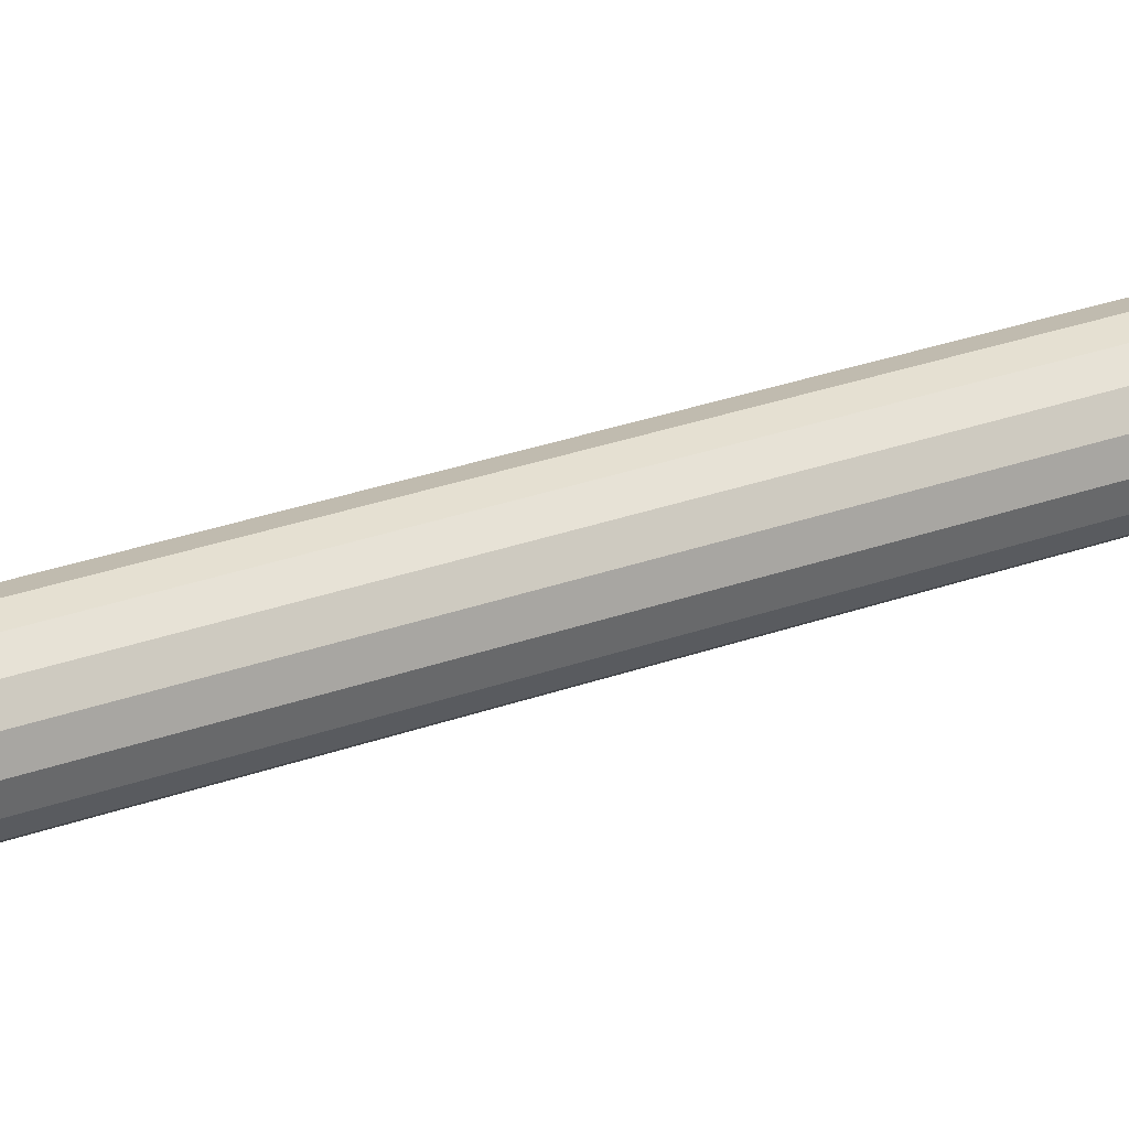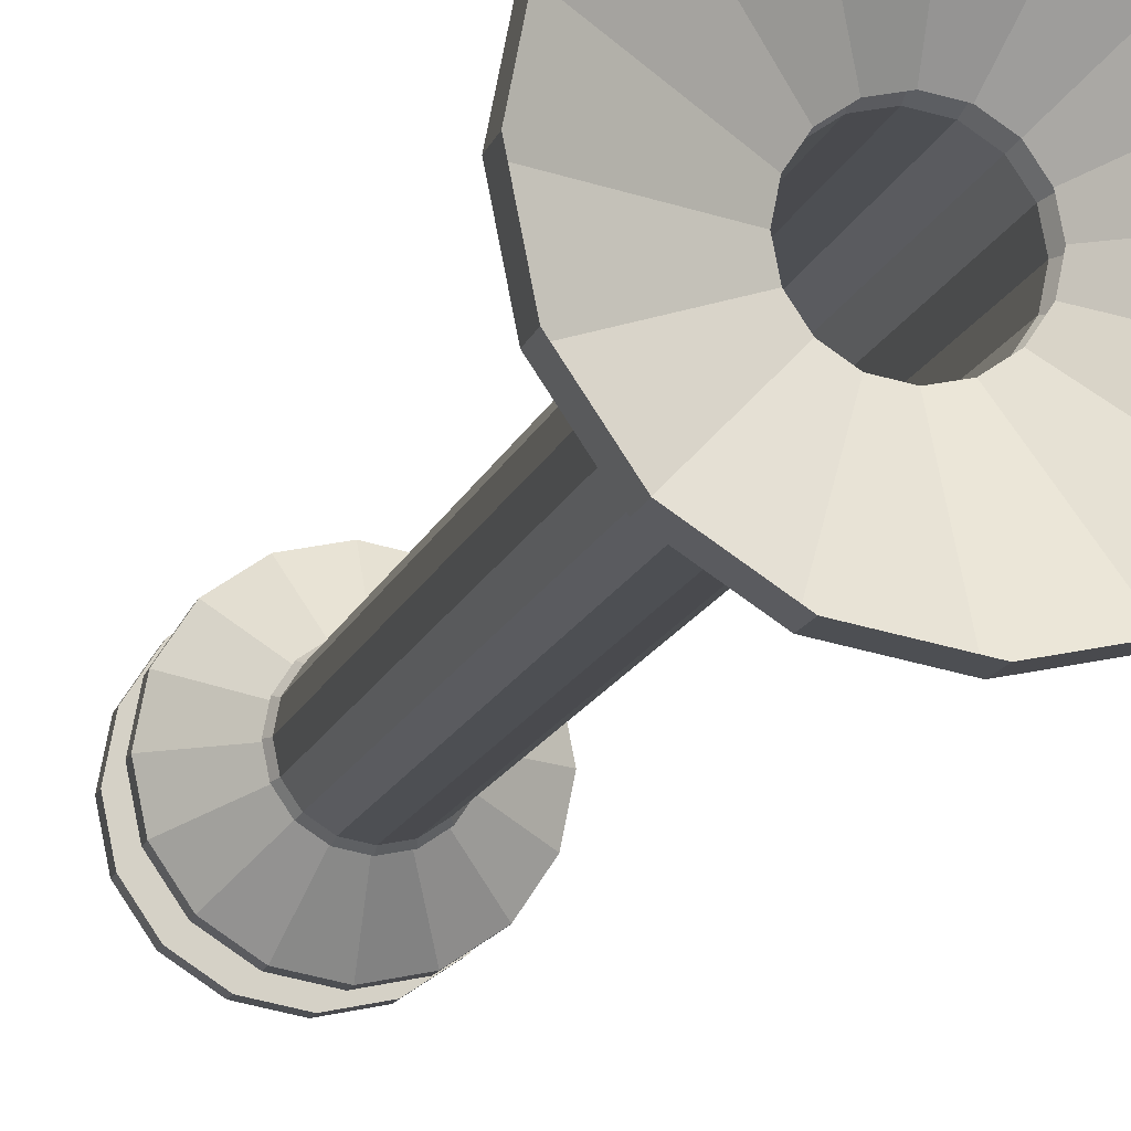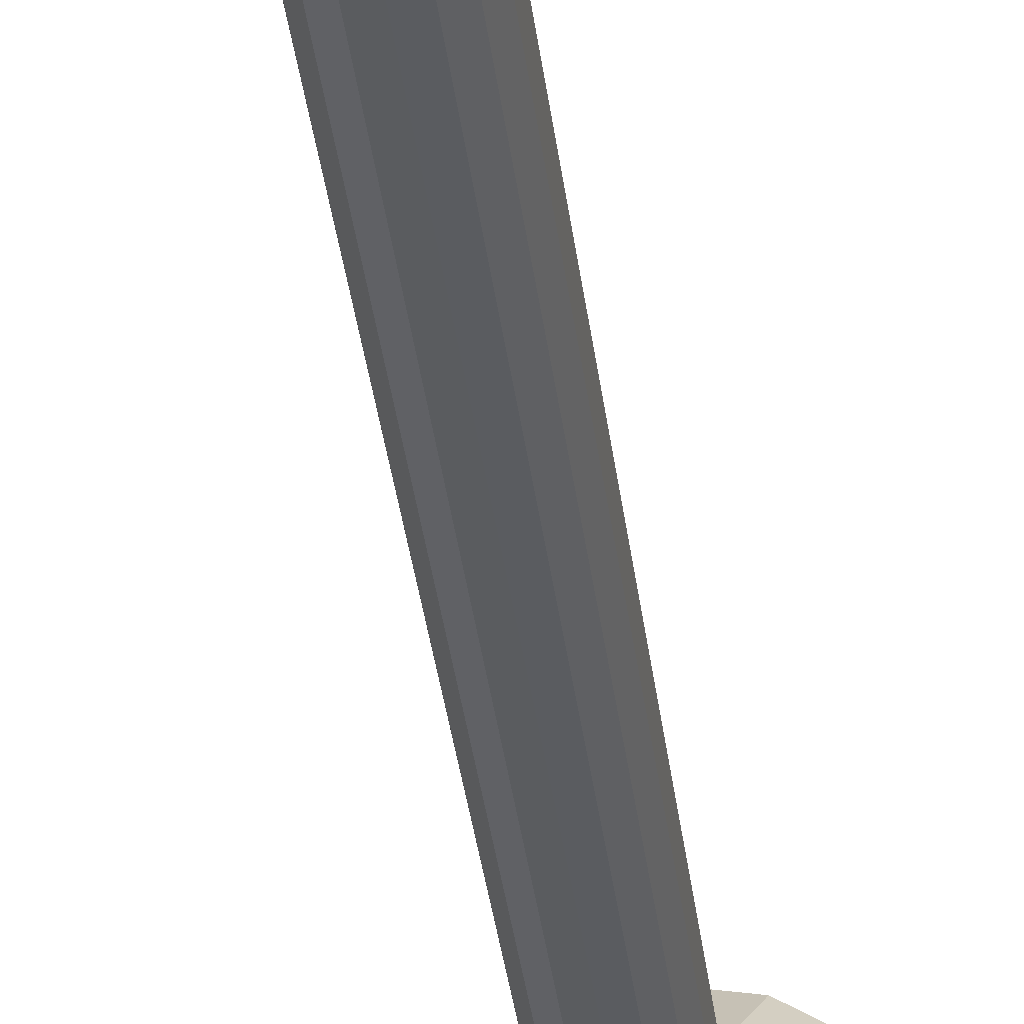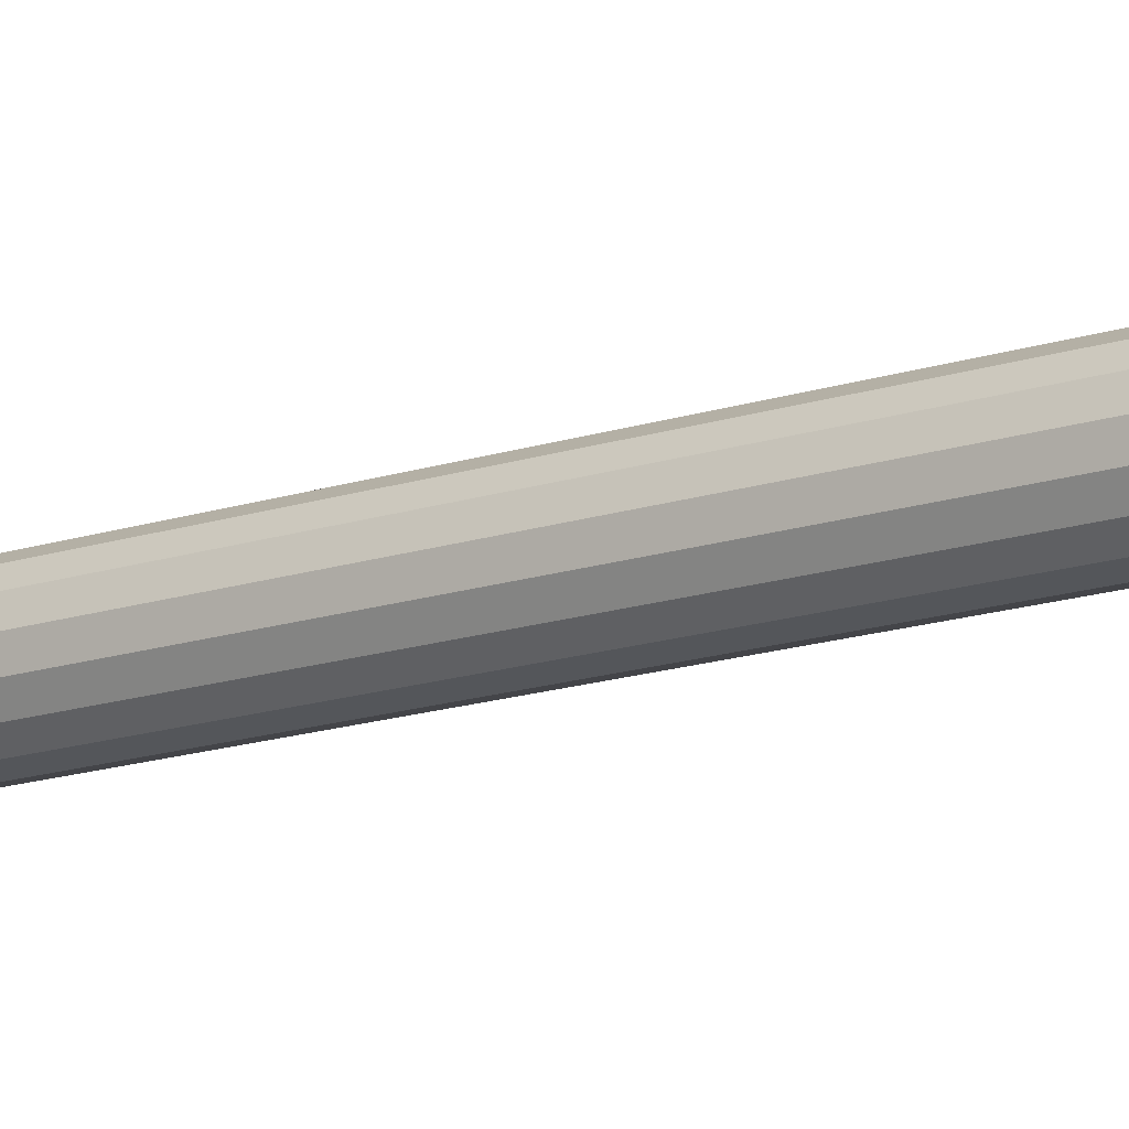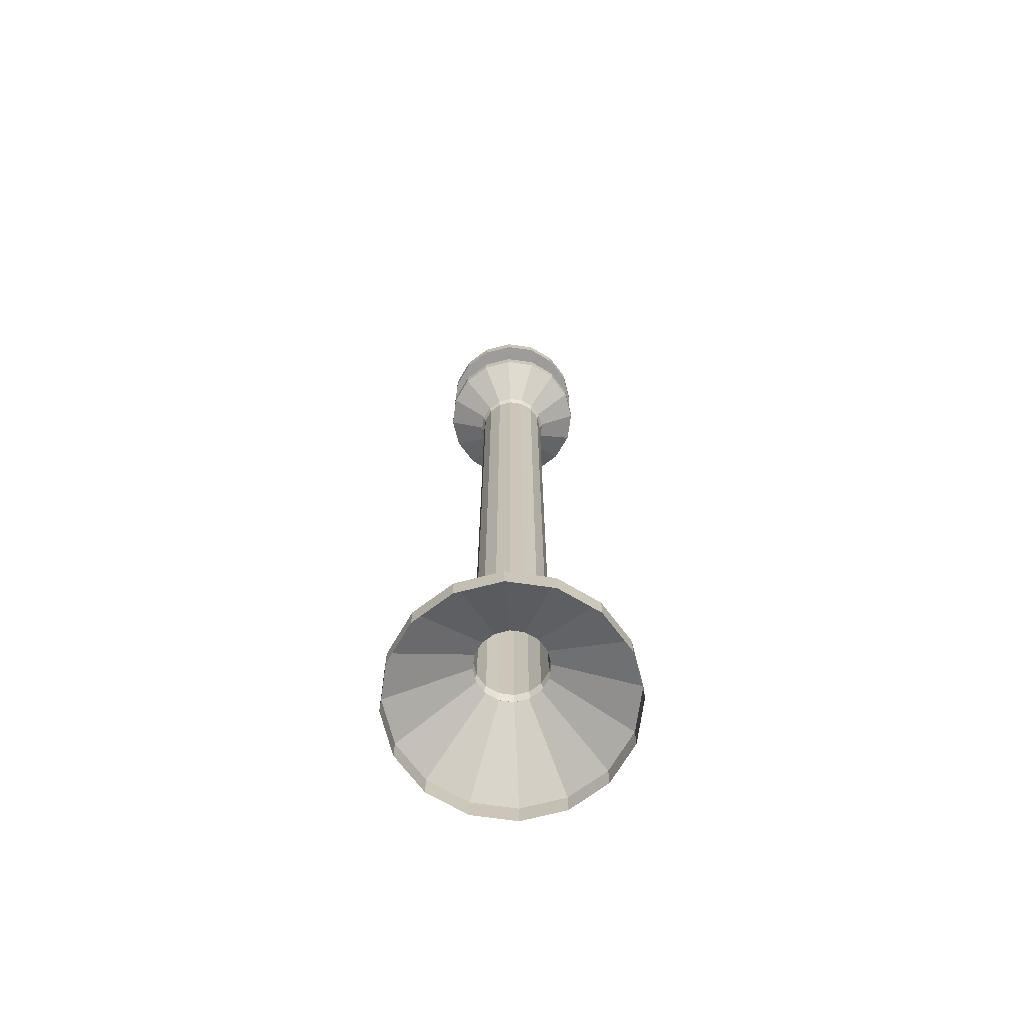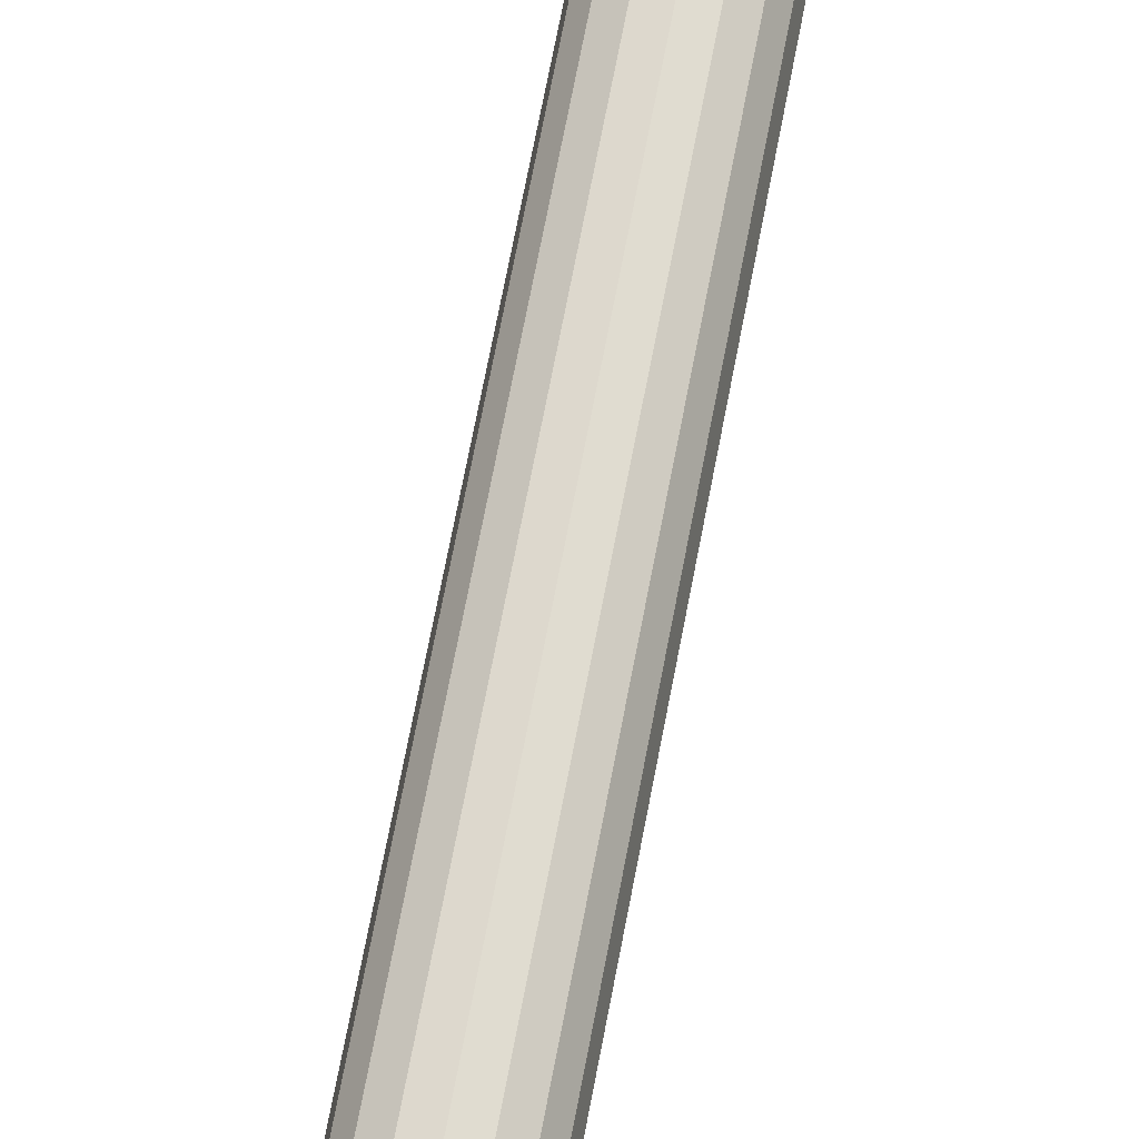
<metadata>
{"format":"obj","ext":"obj","renderer":"f3d","projection":"perspective","resolution":1024,"background":"white","views":[{"elev":27.1,"azim":-119.9,"up":"+Z"},{"elev":-11.1,"azim":-11.7,"up":"+Z"},{"elev":-37.2,"azim":-172.9,"up":"+Z"},{"elev":-16.2,"azim":-56.0,"up":"+Z"},{"elev":-70.0,"azim":-109.3,"up":"+Y"},{"elev":67.3,"azim":-169.4,"up":"+Z"}]}
</metadata>
<code>
o Circle
v 0 0 -0.5
v -0.1913 0 -0.4619
v -0.3536 0 -0.3536
v -0.4619 0 -0.1913
v -0.5 0 0
v -0.4619 0 0.1913
v -0.3536 0 0.3536
v -0.1913 0 0.4619
v -0 0 0.5
v 0.1913 0 0.4619
v 0.3536 0 0.3536
v 0.4619 0 0.1913
v 0.5 0 -0
v 0.4619 0 -0.1913
v 0.3536 0 -0.3536
v 0.1913 0 -0.4619
v 0 0.0976 -0.5
v -0.1913 0.0976 -0.4619
v -0.3536 0.0976 -0.3536
v -0.4619 0.0976 -0.1913
v -0.5 0.0976 0
v -0.4619 0.0976 0.1913
v -0.3536 0.0976 0.3536
v -0.1913 0.0976 0.4619
v -0 0.0976 0.5
v 0.1913 0.0976 0.4619
v 0.3536 0.0976 0.3536
v 0.4619 0.0976 0.1913
v 0.5 0.0976 -0
v 0.4619 0.0976 -0.1913
v 0.3536 0.0976 -0.3536
v 0.1913 0.0976 -0.4619
v -0 0.3339 -0.1557
v -0.05959 0.3339 -0.1439
v -0.1101 0.3339 -0.1101
v -0.1439 0.3339 -0.05959
v -0.1557 0.3339 0
v -0.1439 0.3339 0.05959
v -0.1101 0.3339 0.1101
v -0.05959 0.3339 0.1439
v -0 0.3339 0.1557
v 0.05959 0.3339 0.1439
v 0.1101 0.3339 0.1101
v 0.1439 0.3339 0.05959
v 0.1557 0.3339 -0
v 0.1439 0.3339 -0.05959
v 0.1101 0.3339 -0.1101
v 0.05959 0.3339 -0.1439
v -0 0.3987 -0.1557
v -0.05959 0.3987 -0.1439
v -0.1101 0.3987 -0.1101
v -0.1439 0.3987 -0.05959
v -0.1557 0.3987 0
v -0.1439 0.3987 0.05959
v -0.1101 0.3987 0.1101
v -0.05959 0.3987 0.1439
v -0 0.3987 0.1557
v 0.05959 0.3987 0.1439
v 0.1101 0.3987 0.1101
v 0.1439 0.3987 0.05959
v 0.1557 0.3987 -0
v 0.1439 0.3987 -0.05959
v 0.1101 0.3987 -0.1101
v 0.05959 0.3987 -0.1439
v -0 3.516 -0.1557
v -0.05959 3.516 -0.1439
v -0.1101 3.516 -0.1101
v -0.1439 3.516 -0.05959
v -0.1557 3.516 0
v -0.1439 3.516 0.05959
v -0.1101 3.516 0.1101
v -0.05959 3.516 0.1439
v -0 3.516 0.1557
v 0.05959 3.516 0.1439
v 0.1101 3.516 0.1101
v 0.1439 3.516 0.05959
v 0.1557 3.516 -0
v 0.1439 3.516 -0.05959
v 0.1101 3.516 -0.1101
v 0.05959 3.516 -0.1439
v 0 3.661 -0.3373
v -0.1291 3.661 -0.3116
v -0.2385 3.661 -0.2385
v -0.3116 3.661 -0.1291
v -0.3373 3.661 0
v -0.3116 3.661 0.1291
v -0.2385 3.661 0.2385
v -0.1291 3.661 0.3116
v -0 3.661 0.3373
v 0.1291 3.661 0.3116
v 0.2385 3.661 0.2385
v 0.3116 3.661 0.1291
v 0.3373 3.661 -0
v 0.3116 3.661 -0.1291
v 0.2385 3.661 -0.2385
v 0.1291 3.661 -0.3116
v 0 3.723 -0.3373
v -0.1291 3.723 -0.3116
v -0.2385 3.723 -0.2385
v -0.3116 3.723 -0.1291
v -0.3373 3.723 0
v -0.3116 3.723 0.1291
v -0.2385 3.723 0.2385
v -0.1291 3.723 0.3116
v -0 3.723 0.3373
v 0.1291 3.723 0.3116
v 0.2385 3.723 0.2385
v 0.3116 3.723 0.1291
v 0.3373 3.723 -0
v 0.3116 3.723 -0.1291
v 0.2385 3.723 -0.2385
v 0.1291 3.723 -0.3116
v 0 3.993 -0.3373
v -0.1291 3.993 -0.3116
v -0.2385 3.993 -0.2385
v -0.3116 3.993 -0.1291
v -0.3373 3.993 0
v -0.3116 3.993 0.1291
v -0.2385 3.993 0.2385
v -0.1291 3.993 0.3116
v -0 3.993 0.3373
v 0.1291 3.993 0.3116
v 0.2385 3.993 0.2385
v 0.3116 3.993 0.1291
v 0.3373 3.993 -0
v 0.3116 3.993 -0.1291
v 0.2385 3.993 -0.2385
v 0.1291 3.993 -0.3116
v 0 4.057 -0.3373
v -0.1291 4.057 -0.3116
v -0.2385 4.057 -0.2385
v -0.3116 4.057 -0.1291
v -0.3373 4.057 0
v -0.3116 4.057 0.1291
v -0.2385 4.057 0.2385
v -0.1291 4.057 0.3116
v -0 4.057 0.3373
v 0.1291 4.057 0.3116
v 0.2385 4.057 0.2385
v 0.3116 4.057 0.1291
v 0.3373 4.057 -0
v 0.3116 4.057 -0.1291
v 0.2385 4.057 -0.2385
v 0.1291 4.057 -0.3116
v -0 4.224 -0.1052
v -0.04027 4.224 -0.09721
v -0.0744 4.224 -0.0744
v -0.09721 4.224 -0.04027
v -0.1052 4.224 -0
v -0.09721 4.224 0.04027
v -0.0744 4.224 0.0744
v -0.04027 4.224 0.09721
v -0 4.224 0.1052
v 0.04027 4.224 0.09721
v 0.0744 4.224 0.0744
v 0.09721 4.224 0.04027
v 0.1052 4.224 -0
v 0.09721 4.224 -0.04027
v 0.0744 4.224 -0.0744
v 0.04027 4.224 -0.09721
v -0 4.224 -0
v 0.1629 3.723 -0.1629
v 0.2129 3.723 -0.08818
v 0.2304 3.723 -0
v 0.2129 3.723 0.08818
v 0.1629 3.723 0.1629
v 0.08818 3.723 0.2129
v -0 3.723 0.2304
v -0.08818 3.723 0.2129
v -0.1629 3.723 0.1629
v -0.2129 3.723 0.08818
v -0.2304 3.723 0
v -0.2129 3.723 -0.08818
v -0.1629 3.723 -0.1629
v -0 3.723 -0.2304
v -0.08818 3.723 -0.2129
v 0.08818 3.723 -0.2129
v -0.08818 3.993 -0.2129
v -0 3.993 -0.2304
v -0.1629 3.993 -0.1629
v -0.2129 3.993 -0.08818
v -0.2304 3.993 0
v -0.2129 3.993 0.08818
v -0.1629 3.993 0.1629
v -0.08818 3.993 0.2129
v -0 3.993 0.2304
v 0.08818 3.993 0.2129
v 0.1629 3.993 0.1629
v 0.2129 3.993 0.08818
v 0.2304 3.993 -0
v 0.2129 3.993 -0.08818
v 0.1629 3.993 -0.1629
v 0.08818 3.993 -0.2129
v 0.06548 0.3663 0.1581
v 0.121 0.3663 0.121
v -0.121 0.3663 -0.121
v -0.1581 0.3663 -0.06548
v 0.1581 0.3663 0.06548
v -0.1711 0.3663 0
v 0.1711 0.3663 -0
v -0.1581 0.3663 0.06548
v 0.1581 0.3663 -0.06548
v -0.121 0.3663 0.121
v 0.121 0.3663 -0.121
v -0.06548 0.3663 0.1581
v 0.06548 0.3663 -0.1581
v -0 0.3663 0.1711
v -0 0.3663 -0.1711
v -0.06548 0.3663 -0.1581
v 0.1101 3.473 -0.1101
v 0.05959 3.473 -0.1439
v -0.05959 3.473 0.1439
v -0 3.473 0.1557
v -0 3.473 -0.1557
v -0.05959 3.473 -0.1439
v 0.05959 3.473 0.1439
v -0.1101 3.473 -0.1101
v 0.1101 3.473 0.1101
v -0.1439 3.473 -0.05959
v 0.1439 3.473 0.05959
v -0.1557 3.473 0
v 0.1557 3.473 -0
v -0.1439 3.473 0.05959
v 0.1439 3.473 -0.05959
v -0.1101 3.473 0.1101
v 0.1191 3.495 -0.1191
v -0.06445 3.495 0.1556
v -0 3.495 -0.1684
v 0.06445 3.495 -0.1556
v -0 3.495 0.1684
v -0.06445 3.495 -0.1556
v 0.06445 3.495 0.1556
v -0.1191 3.495 -0.1191
v 0.1191 3.495 0.1191
v -0.1556 3.495 -0.06445
v 0.1556 3.495 0.06445
v -0.1684 3.495 0
v 0.1684 3.495 -0
v -0.1556 3.495 0.06445
v 0.1556 3.495 -0.06445
v -0.1191 3.495 0.1191
f 7 23 22 6
f 15 31 30 14
f 8 24 23 7
f 16 32 31 15
f 9 25 24 8
f 2 18 17 1
f 1 17 32 16
f 10 26 25 9
f 3 19 18 2
f 11 27 26 10
f 4 20 19 3
f 12 28 27 11
f 5 21 20 4
f 13 29 28 12
f 6 22 21 5
f 14 30 29 13
f 29 45 44 28
f 22 38 37 21
f 30 46 45 29
f 23 39 38 22
f 31 47 46 30
f 24 40 39 23
f 32 48 47 31
f 25 41 40 24
f 18 34 33 17
f 17 33 48 32
f 26 42 41 25
f 19 35 34 18
f 27 43 42 26
f 20 36 35 19
f 28 44 43 27
f 21 37 36 20
f 195 59 58 194
f 197 52 51 196
f 198 60 59 195
f 199 53 52 197
f 200 61 60 198
f 201 54 53 199
f 202 62 61 200
f 203 55 54 201
f 204 63 62 202
f 205 56 55 203
f 206 64 63 204
f 207 57 56 205
f 209 50 49 208
f 208 49 64 206
f 194 58 57 207
f 196 51 50 209
f 229 80 79 226
f 230 73 72 227
f 231 66 65 228
f 228 65 80 229
f 232 74 73 230
f 233 67 66 231
f 234 75 74 232
f 235 68 67 233
f 236 76 75 234
f 237 69 68 235
f 238 77 76 236
f 239 70 69 237
f 240 78 77 238
f 241 71 70 239
f 226 79 78 240
f 227 72 71 241
f 70 86 85 69
f 78 94 93 77
f 71 87 86 70
f 79 95 94 78
f 72 88 87 71
f 80 96 95 79
f 73 89 88 72
f 66 82 81 65
f 65 81 96 80
f 74 90 89 73
f 67 83 82 66
f 75 91 90 74
f 68 84 83 67
f 76 92 91 75
f 69 85 84 68
f 77 93 92 76
f 91 107 106 90
f 84 100 99 83
f 92 108 107 91
f 85 101 100 84
f 93 109 108 92
f 86 102 101 85
f 94 110 109 93
f 87 103 102 86
f 95 111 110 94
f 88 104 103 87
f 96 112 111 95
f 89 105 104 88
f 82 98 97 81
f 81 97 112 96
f 90 106 105 89
f 83 99 98 82
f 125 190 191 126
f 101 172 173 100
f 124 189 190 125
f 100 173 174 99
f 123 188 189 124
f 97 175 177 112
f 99 174 176 98
f 122 187 188 123
f 112 177 162 111
f 98 176 175 97
f 121 186 187 122
f 111 162 163 110
f 120 185 186 121
f 110 163 164 109
f 119 184 185 120
f 109 164 165 108
f 118 134 133 117
f 126 142 141 125
f 119 135 134 118
f 127 143 142 126
f 120 136 135 119
f 128 144 143 127
f 121 137 136 120
f 114 130 129 113
f 113 129 144 128
f 122 138 137 121
f 115 131 130 114
f 123 139 138 122
f 116 132 131 115
f 124 140 139 123
f 117 133 132 116
f 125 141 140 124
f 139 155 154 138
f 132 148 147 131
f 140 156 155 139
f 133 149 148 132
f 141 157 156 140
f 134 150 149 133
f 142 158 157 141
f 135 151 150 134
f 143 159 158 142
f 136 152 151 135
f 144 160 159 143
f 137 153 152 136
f 130 146 145 129
f 129 145 160 144
f 138 154 153 137
f 131 147 146 130
f 160 161 159
f 153 161 152
f 146 161 145
f 145 161 160
f 154 161 153
f 147 161 146
f 155 161 154
f 148 161 147
f 156 161 155
f 149 161 148
f 157 161 156
f 150 161 149
f 158 161 157
f 151 161 150
f 159 161 158
f 152 161 151
f 177 193 192 162
f 168 186 185 169
f 176 178 179 175
f 175 179 193 177
f 167 187 186 168
f 174 180 178 176
f 166 188 187 167
f 173 181 180 174
f 165 189 188 166
f 172 182 181 173
f 164 190 189 165
f 171 183 182 172
f 163 191 190 164
f 170 184 183 171
f 162 192 191 163
f 169 185 184 170
f 102 171 172 101
f 126 191 192 127
f 103 170 171 102
f 113 179 178 114
f 127 192 193 128
f 104 169 170 103
f 114 178 180 115
f 128 193 179 113
f 105 168 169 104
f 115 180 181 116
f 106 167 168 105
f 116 181 182 117
f 107 166 167 106
f 117 182 183 118
f 108 165 166 107
f 118 183 184 119
f 35 196 209 34
f 42 194 207 41
f 33 208 206 48
f 34 209 208 33
f 41 207 205 40
f 48 206 204 47
f 40 205 203 39
f 47 204 202 46
f 39 203 201 38
f 46 202 200 45
f 38 201 199 37
f 45 200 198 44
f 37 199 197 36
f 44 198 195 43
f 36 197 196 35
f 43 195 194 42
f 56 212 225 55
f 63 210 224 62
f 55 225 223 54
f 62 224 222 61
f 54 223 221 53
f 61 222 220 60
f 53 221 219 52
f 60 220 218 59
f 52 219 217 51
f 59 218 216 58
f 51 217 215 50
f 58 216 213 57
f 49 214 211 64
f 50 215 214 49
f 57 213 212 56
f 64 211 210 63
f 212 227 241 225
f 210 226 240 224
f 225 241 239 223
f 224 240 238 222
f 223 239 237 221
f 222 238 236 220
f 221 237 235 219
f 220 236 234 218
f 219 235 233 217
f 218 234 232 216
f 217 233 231 215
f 216 232 230 213
f 214 228 229 211
f 215 231 228 214
f 213 230 227 212
f 211 229 226 210

</code>
